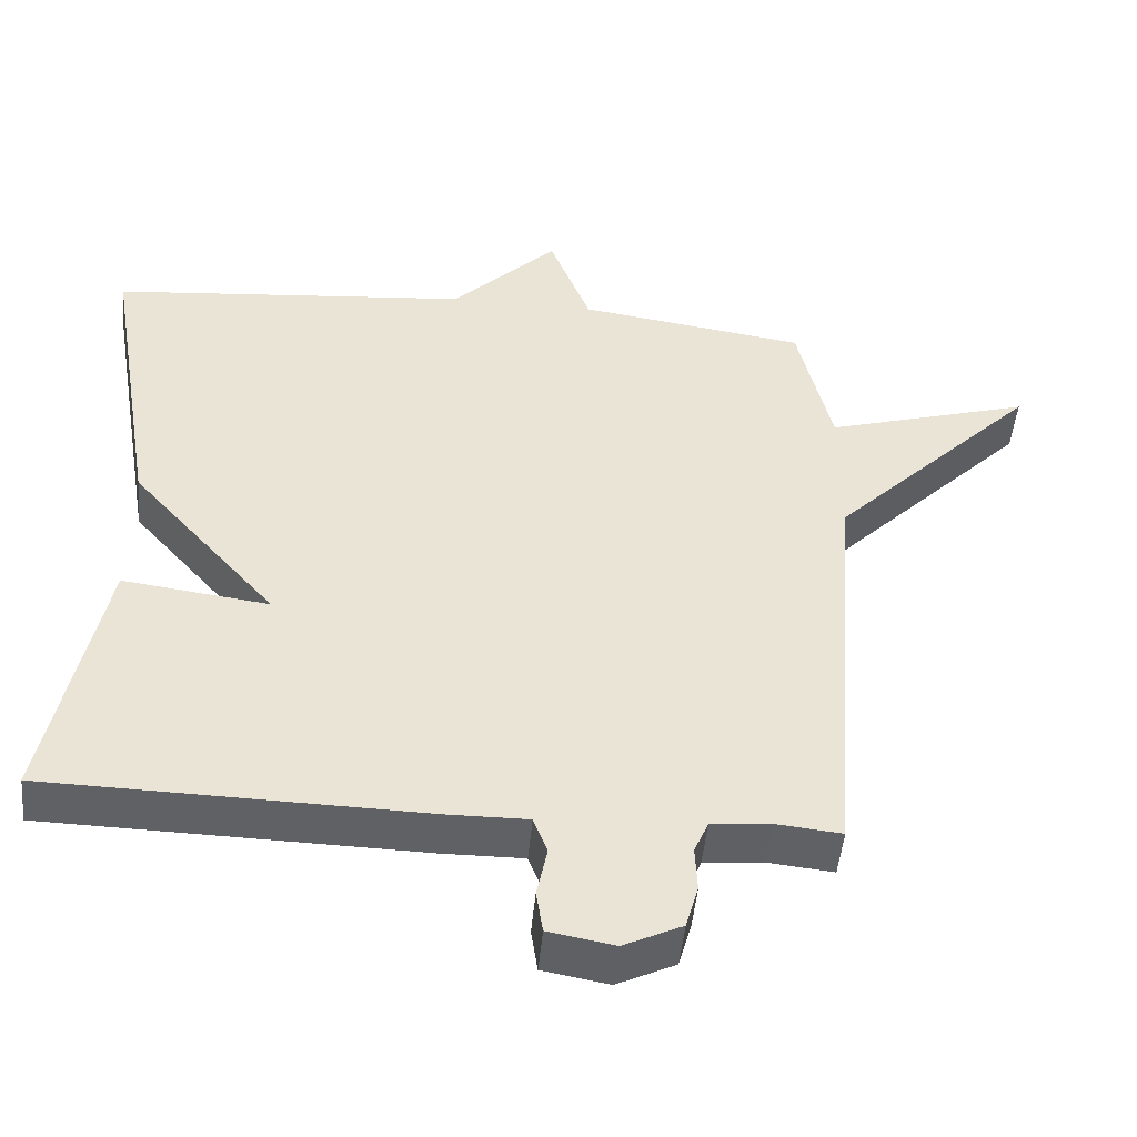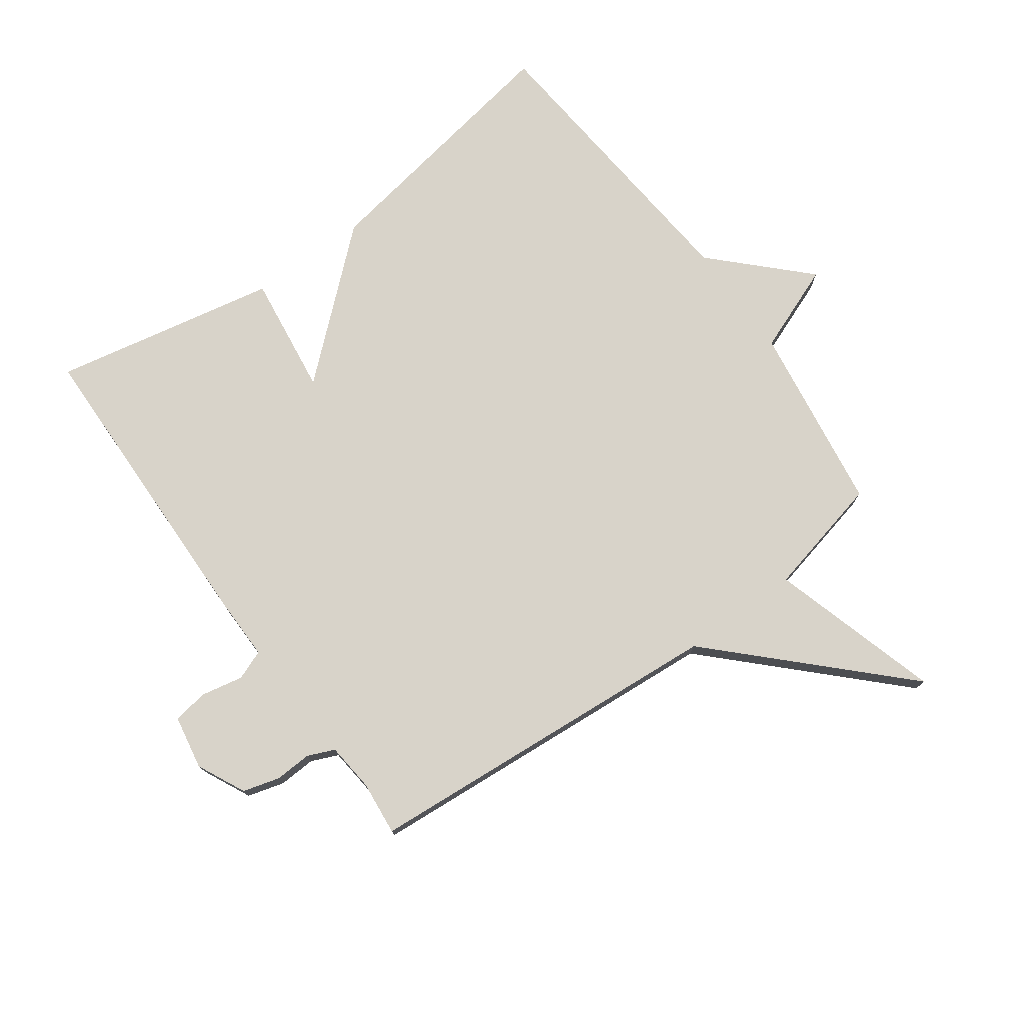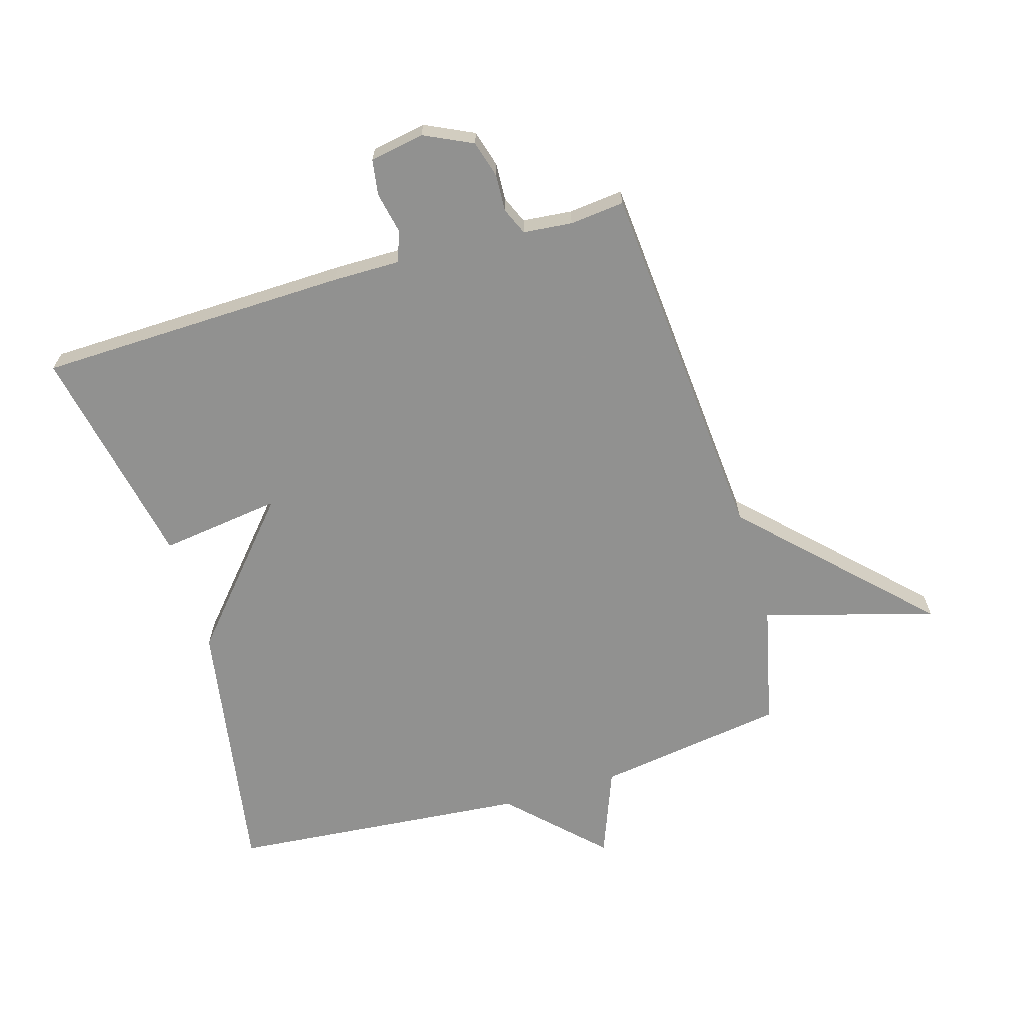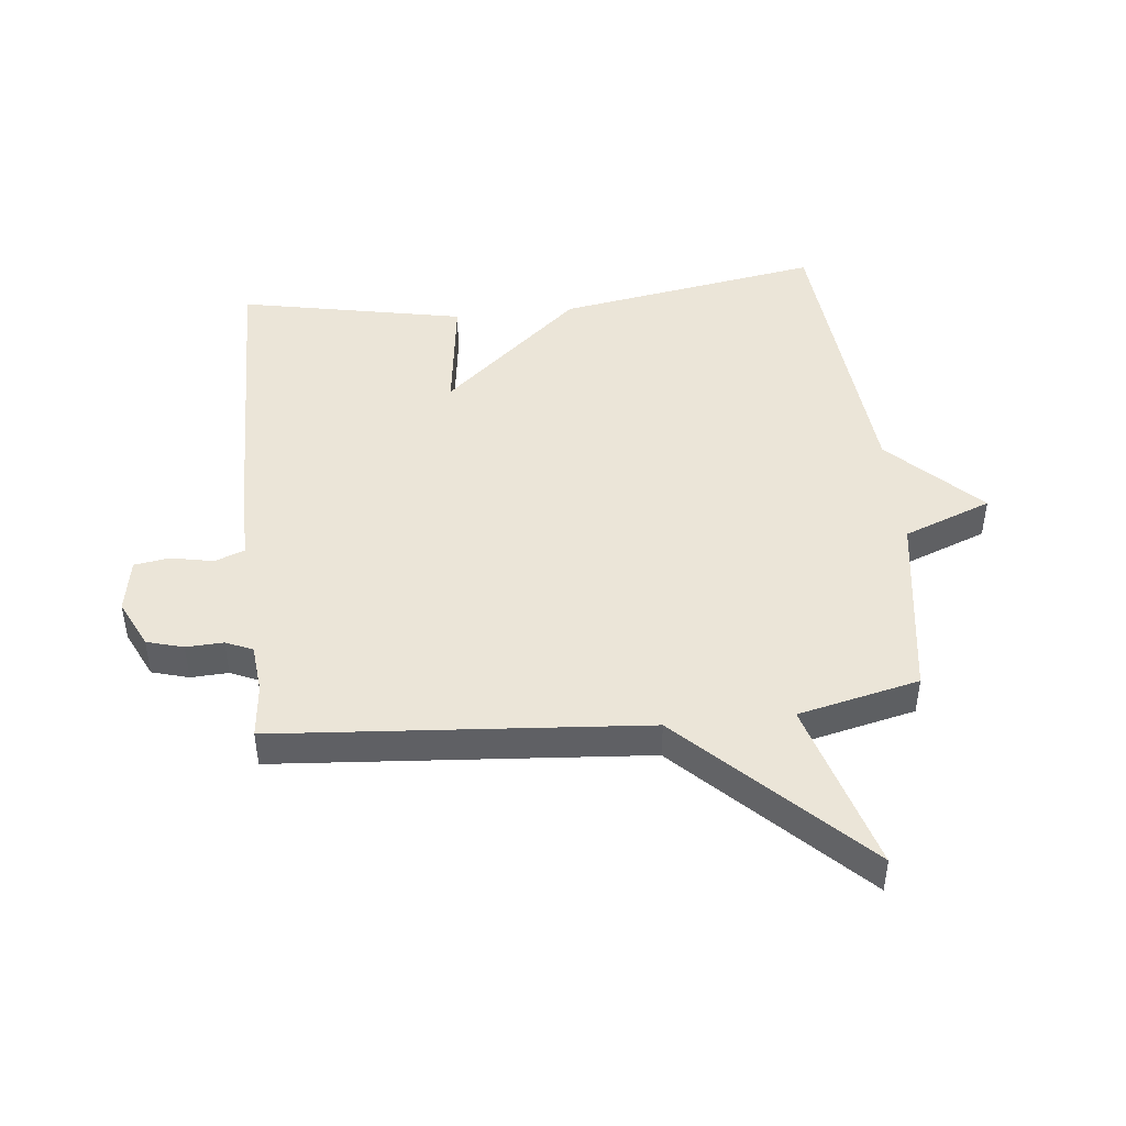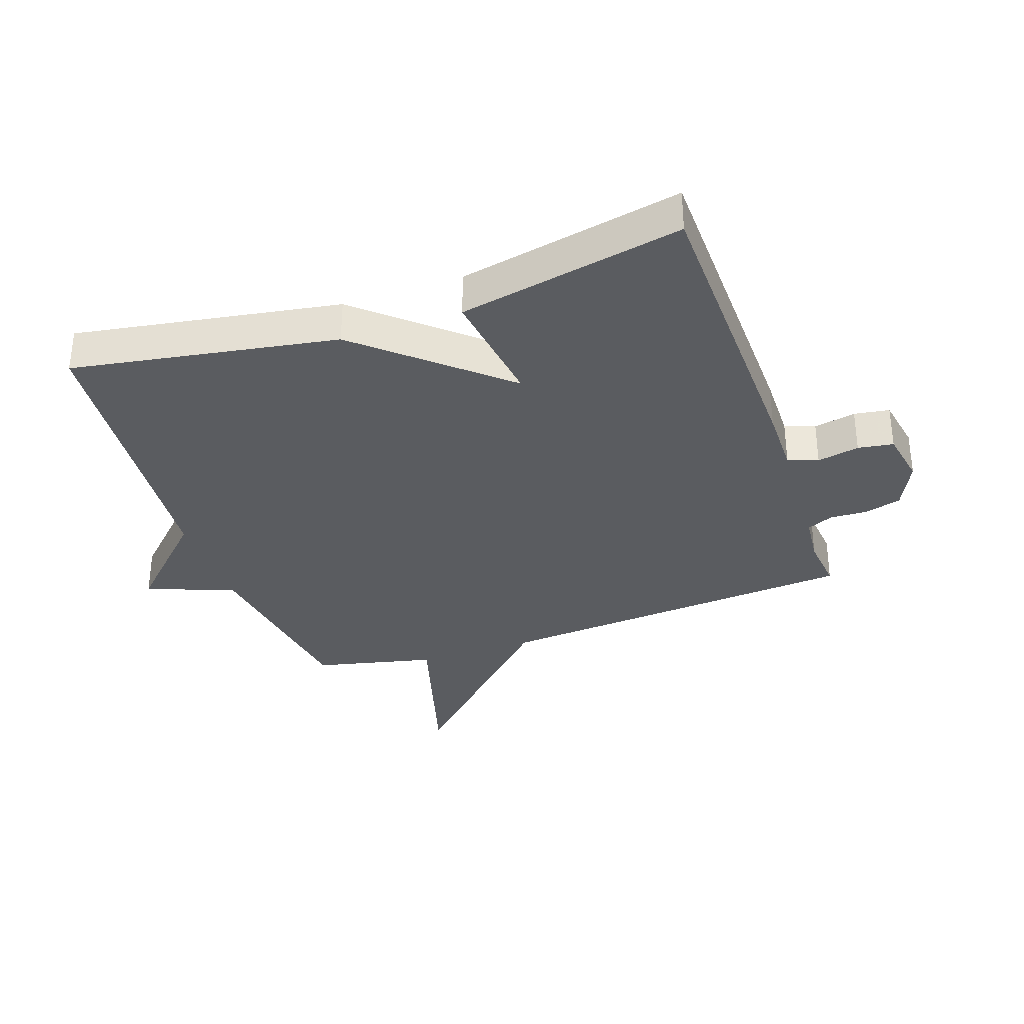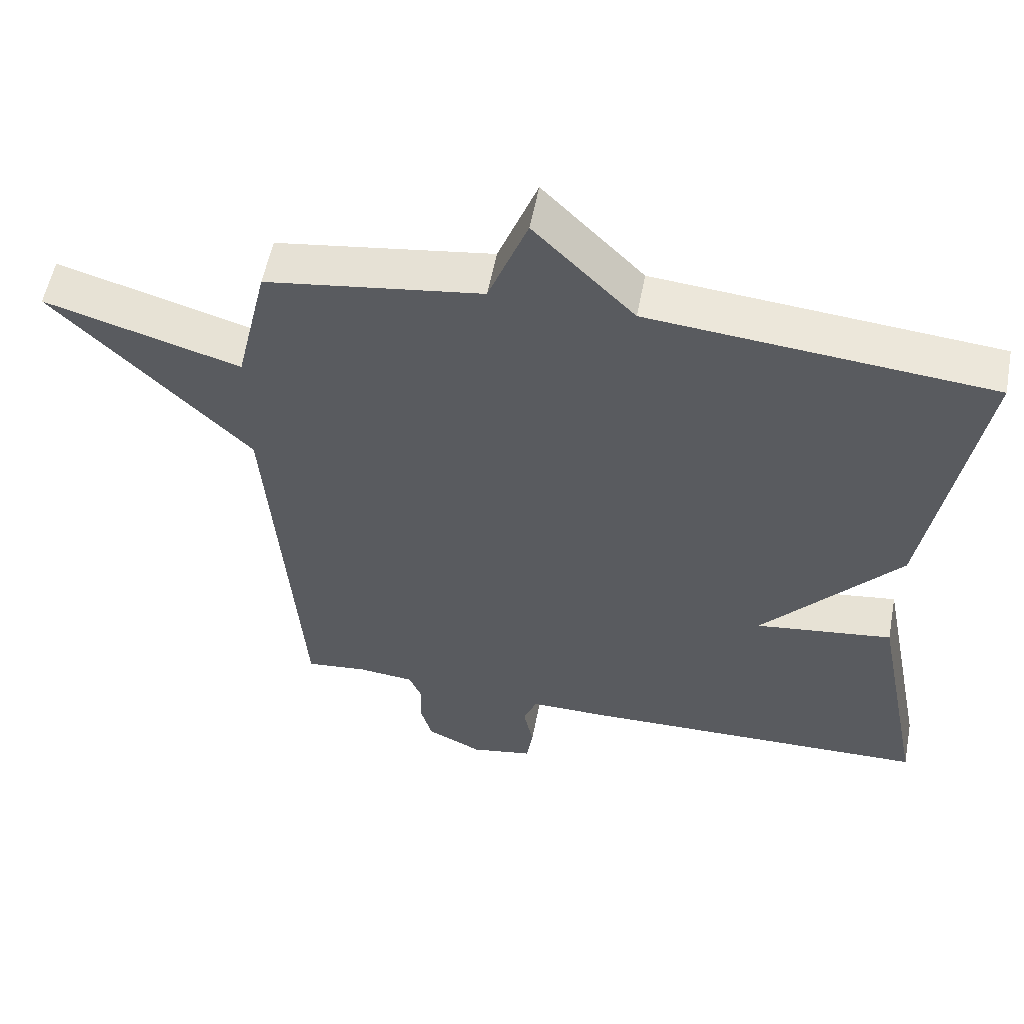
<metadata>
{"format":"obj","ext":"obj","renderer":"f3d","projection":"perspective","resolution":1024,"background":"white","views":[{"elev":-48.5,"azim":174.6,"up":"+Z"},{"elev":75.9,"azim":-125.9,"up":"+Y"},{"elev":-66.0,"azim":-163.3,"up":"+Y"},{"elev":45.7,"azim":-96.0,"up":"+Y"},{"elev":-33.7,"azim":109.2,"up":"+Y"},{"elev":55.6,"azim":10.8,"up":"+Z"}]}
</metadata>
<code>
v 0.5 0.07 -0.5
v -0.007 0.07 -0.511
v -0.116 0.07 -0.51
v -0.135 0.07 -0.559
v -0.121 0.07 -0.628
v -0.13 0.07 -0.686
v -0.219 0.07 -0.702
v -0.298 0.07 -0.664
v -0.315 0.07 -0.604
v -0.312 0.07 -0.543
v -0.331 0.07 -0.499
v -0.411 0.07 -0.491
v -0.5 0.07 -0.5
v -0.546 0.07 0.102
v -0.826 0.07 0.384
v -0.546 0.07 0.302
v -0.5 0.07 0.5
v -0.19 0.07 0.545
v -0.134 0.07 0.689
v 0.01 0.07 0.545
v 0.5 0.07 0.5
v 0.427 0.07 0.068
v 0.229 0.07 -0.158
v 0.427 0.07 -0.132
v 0.5 0 -0.5
v -0.007 0 -0.511
v -0.116 0 -0.51
v -0.135 0 -0.559
v -0.121 0 -0.628
v -0.13 0 -0.686
v -0.219 0 -0.702
v -0.298 0 -0.664
v -0.315 0 -0.604
v -0.312 0 -0.543
v -0.331 0 -0.499
v -0.411 0 -0.491
v -0.5 0 -0.5
v -0.546 0 0.102
v -0.826 0 0.384
v -0.546 0 0.302
v -0.5 0 0.5
v -0.19 0 0.545
v -0.134 0 0.689
v 0.01 0 0.545
v 0.5 0 0.5
v 0.427 0 0.068
v 0.229 0 -0.158
v 0.427 0 -0.132
f 1 2 3
f 24 1 3
f 23 24 3
f 22 23 3
f 21 22 3
f 20 21 3
f 20 3 4
f 19 20 4
f 18 19 4
f 16 17 18 4
f 14 15 16
f 12 13 14 16
f 11 12 16
f 5 6 7
f 4 5 7
f 16 4 7
f 11 16 7
f 10 11 7
f 7 8 9 10
f 27 26 25
f 27 25 48
f 27 48 47
f 27 47 46
f 27 46 45
f 27 45 44
f 28 27 44
f 28 44 43
f 28 43 42
f 28 42 41 40
f 40 39 38
f 40 38 37 36
f 40 36 35
f 31 30 29
f 31 29 28
f 31 28 40
f 31 40 35
f 31 35 34
f 34 33 32 31
f 1 25 26 2
f 2 26 27 3
f 3 27 28 4
f 4 28 29 5
f 5 29 30 6
f 6 30 31 7
f 7 31 32 8
f 8 32 33 9
f 9 33 34 10
f 10 34 35 11
f 11 35 36 12
f 12 36 37 13
f 13 37 38 14
f 14 38 39 15
f 15 39 40 16
f 16 40 41 17
f 17 41 42 18
f 18 42 43 19
f 19 43 44 20
f 20 44 45 21
f 21 45 46 22
f 22 46 47 23
f 23 47 48 24
f 24 48 25 1

</code>
